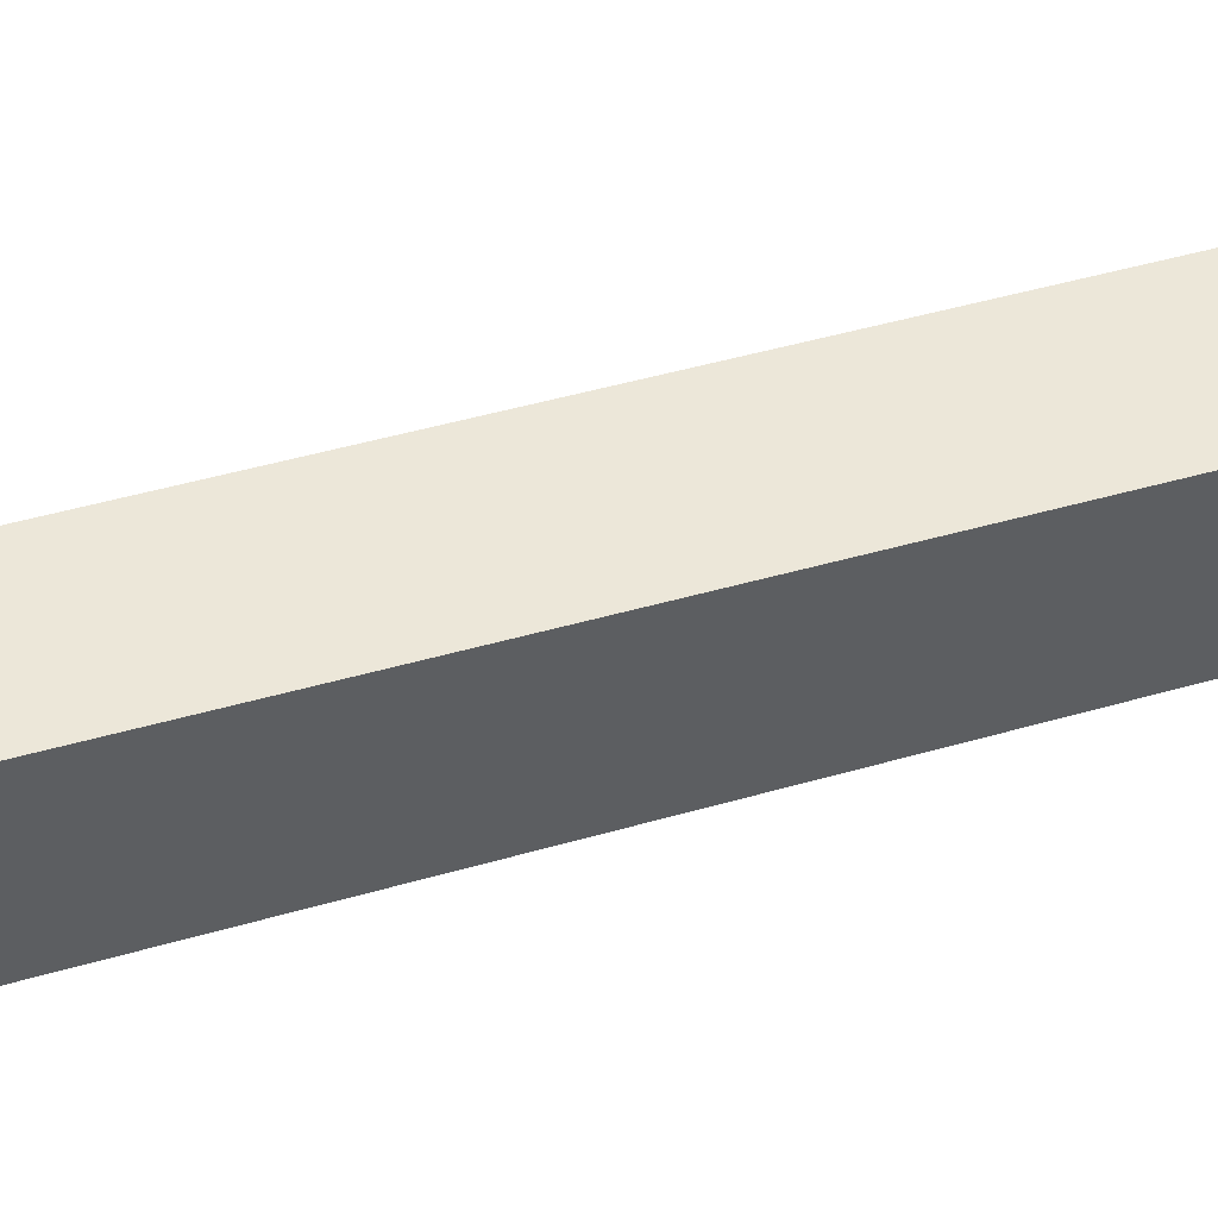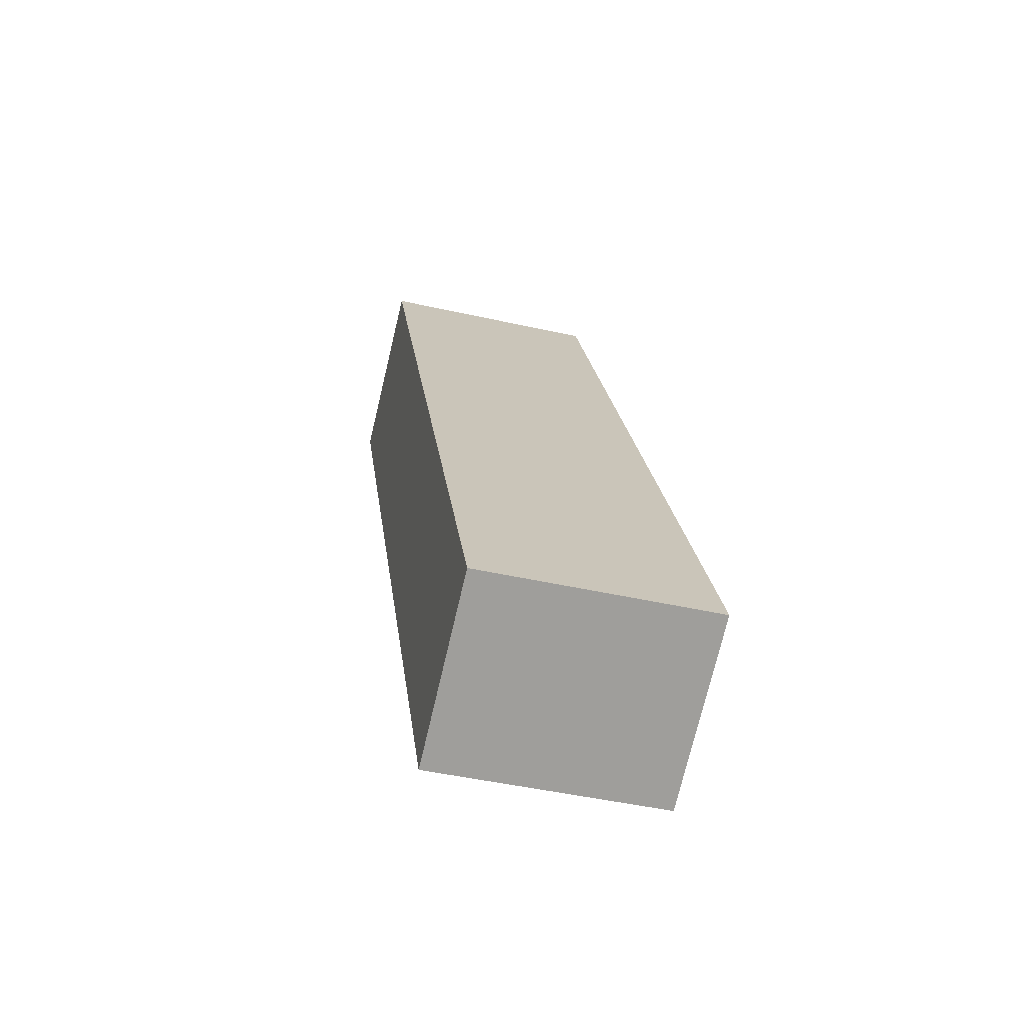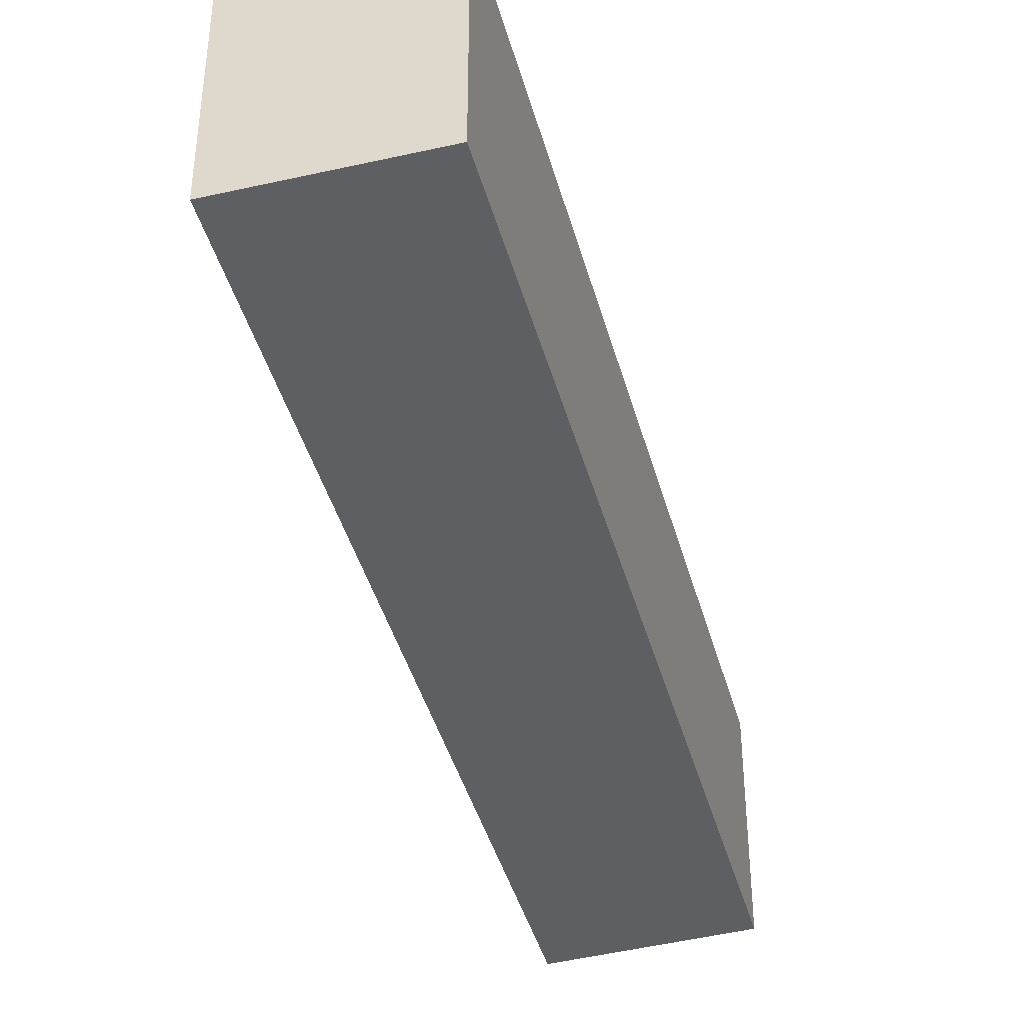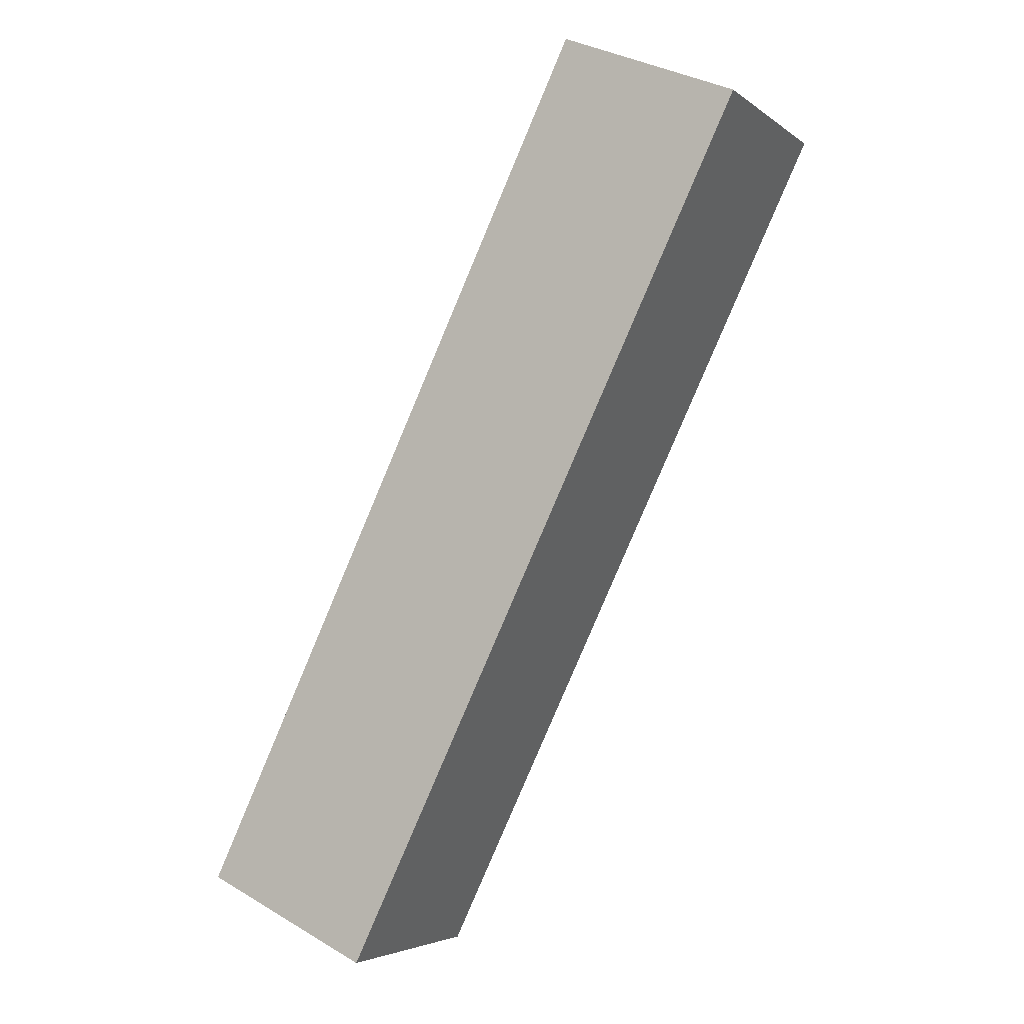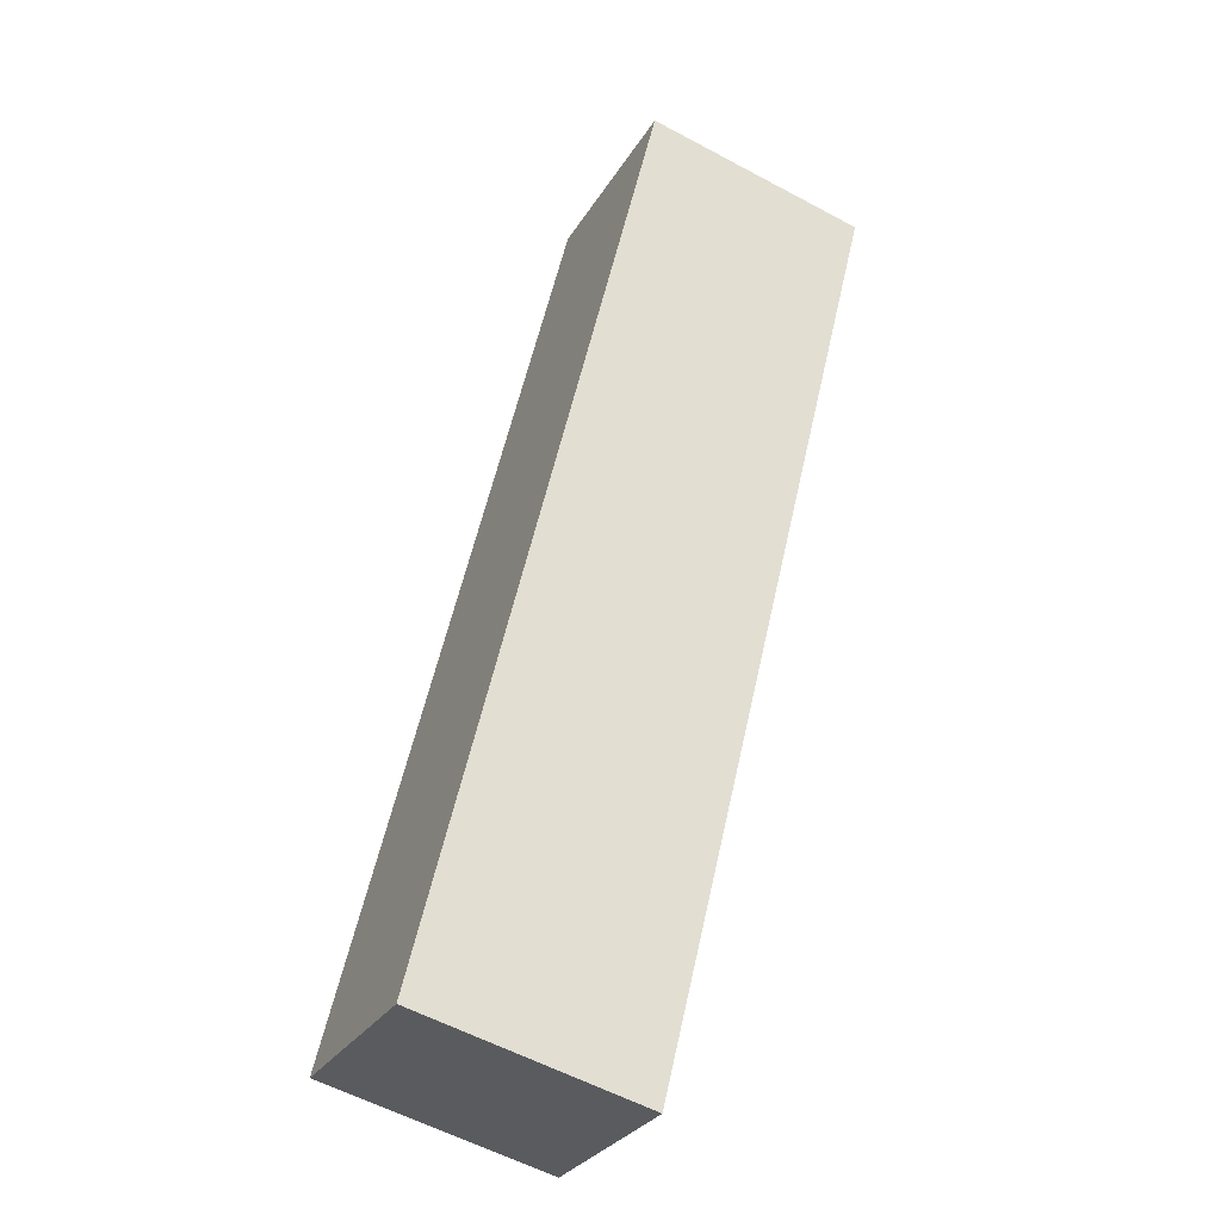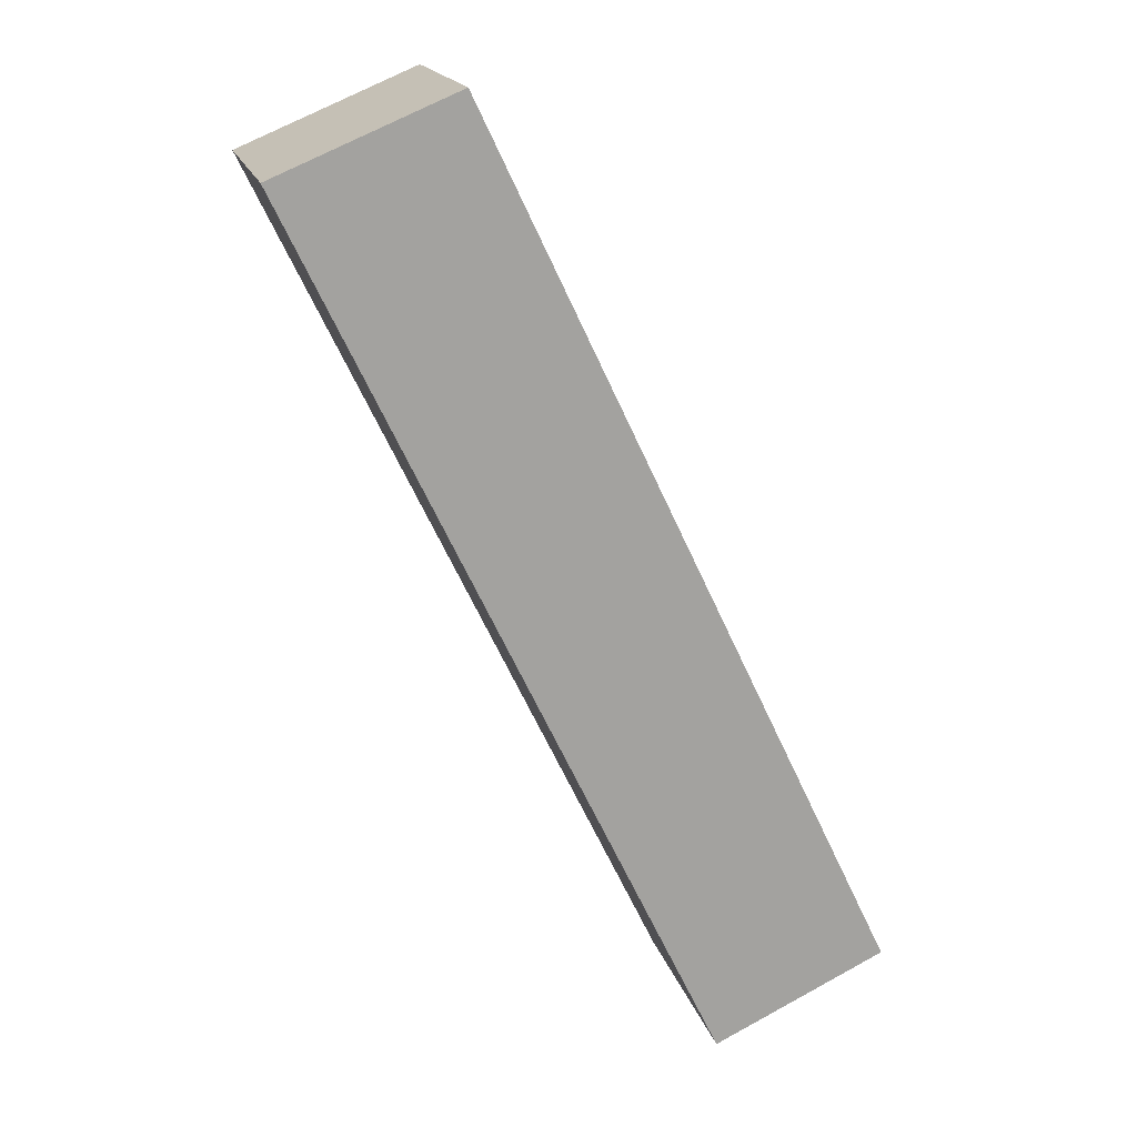
<metadata>
{"format":"obj","ext":"obj","renderer":"f3d","projection":"perspective","resolution":1024,"background":"white","views":[{"elev":49.7,"azim":-81.9,"up":"+Y"},{"elev":-45.9,"azim":-104.5,"up":"+Z"},{"elev":-41.5,"azim":-139.6,"up":"+Y"},{"elev":-4.3,"azim":25.6,"up":"+Z"},{"elev":-57.9,"azim":60.9,"up":"+Z"},{"elev":17.5,"azim":166.1,"up":"+Z"}]}
</metadata>
<code>
v  6.728 3.76 14.13
v  2.805 3.76 -1.318
v  0 3.76 2.302e-16
v  3.603 3.76 0.339
v  9.659 3.76 12.9
v  9.659 -7.901e-16 12.9
v  3.603 -2.076e-17 0.339
v  2.805 8.07e-17 -1.318
v  0 0 0
v  6.728 -8.652e-16 14.13
g defaultobject
f 1 2 3
f 2 1 4
f 4 1 5
f 6 4 5
f 4 6 7
f 4 7 2
f 2 7 8
f 8 3 2
f 3 8 9
f 9 1 3
f 1 9 10
f 10 5 1
f 5 10 6
f 7 9 8
f 9 7 10
f 10 7 6

</code>
